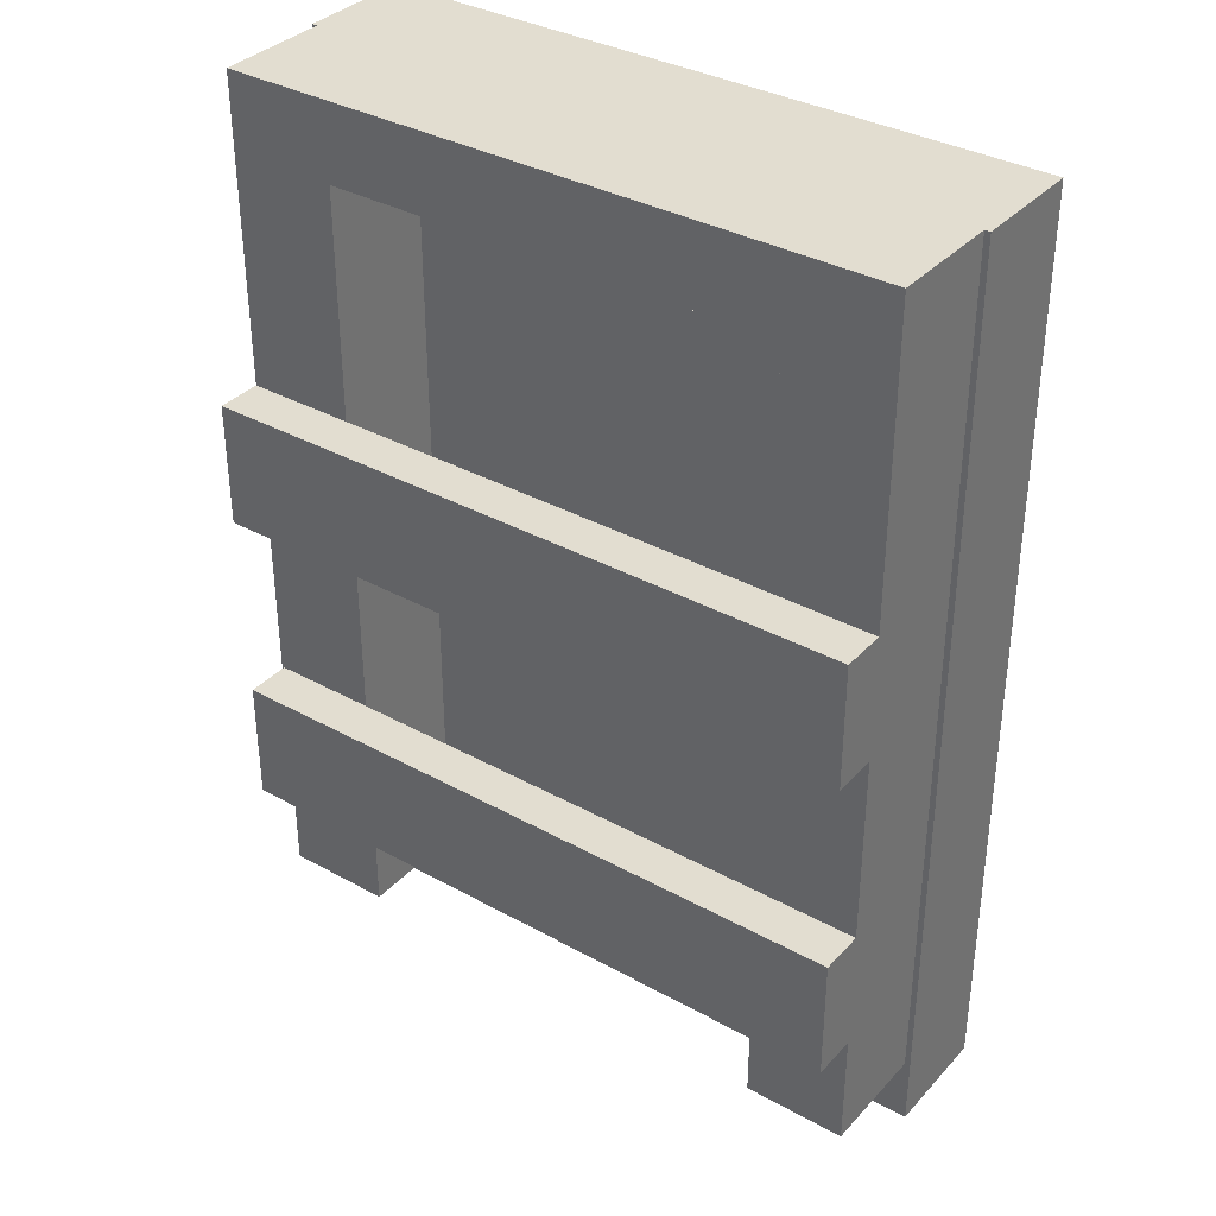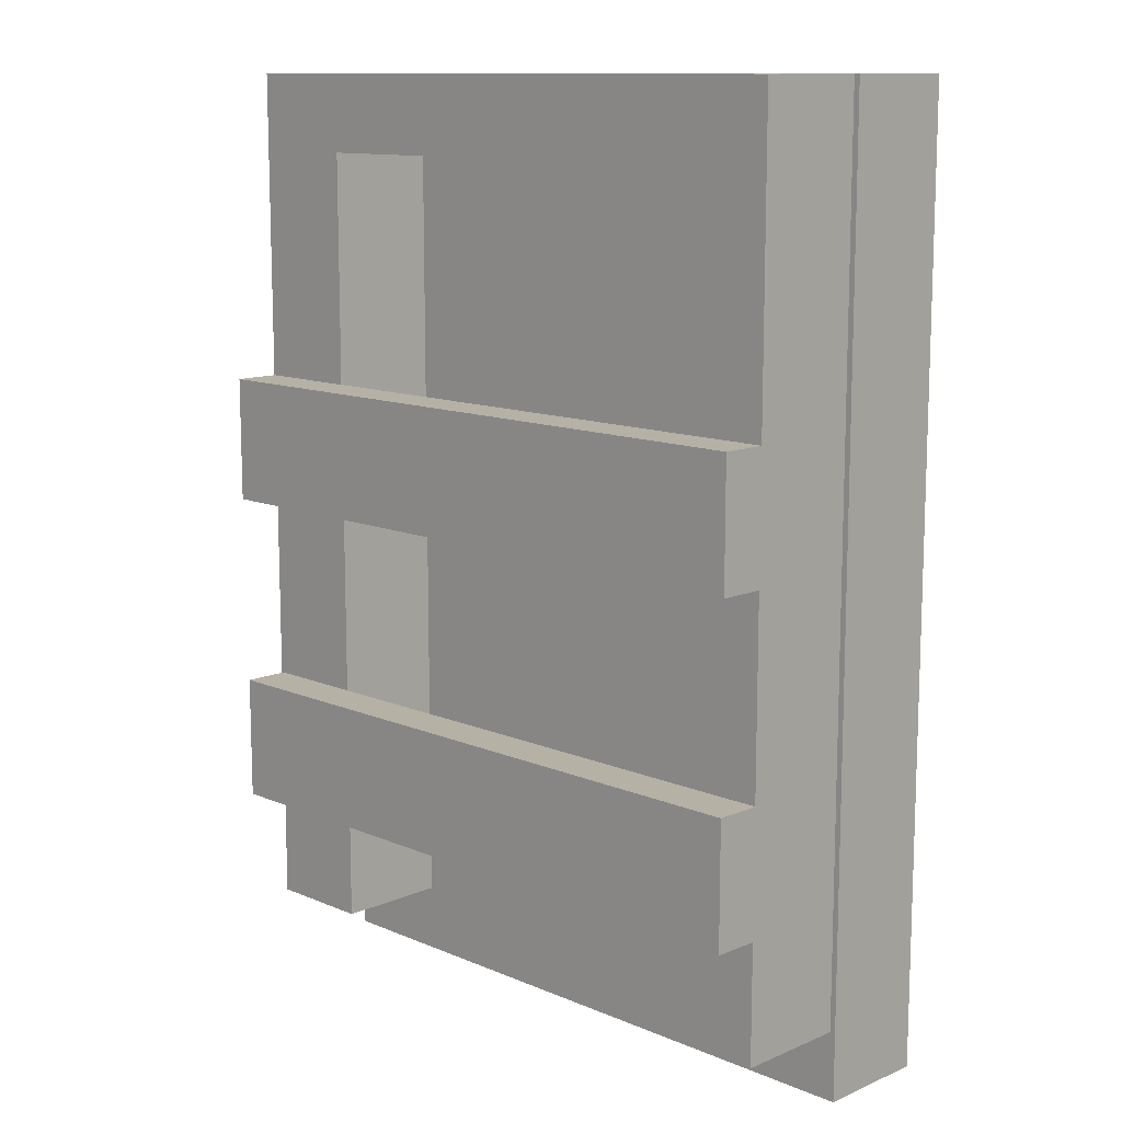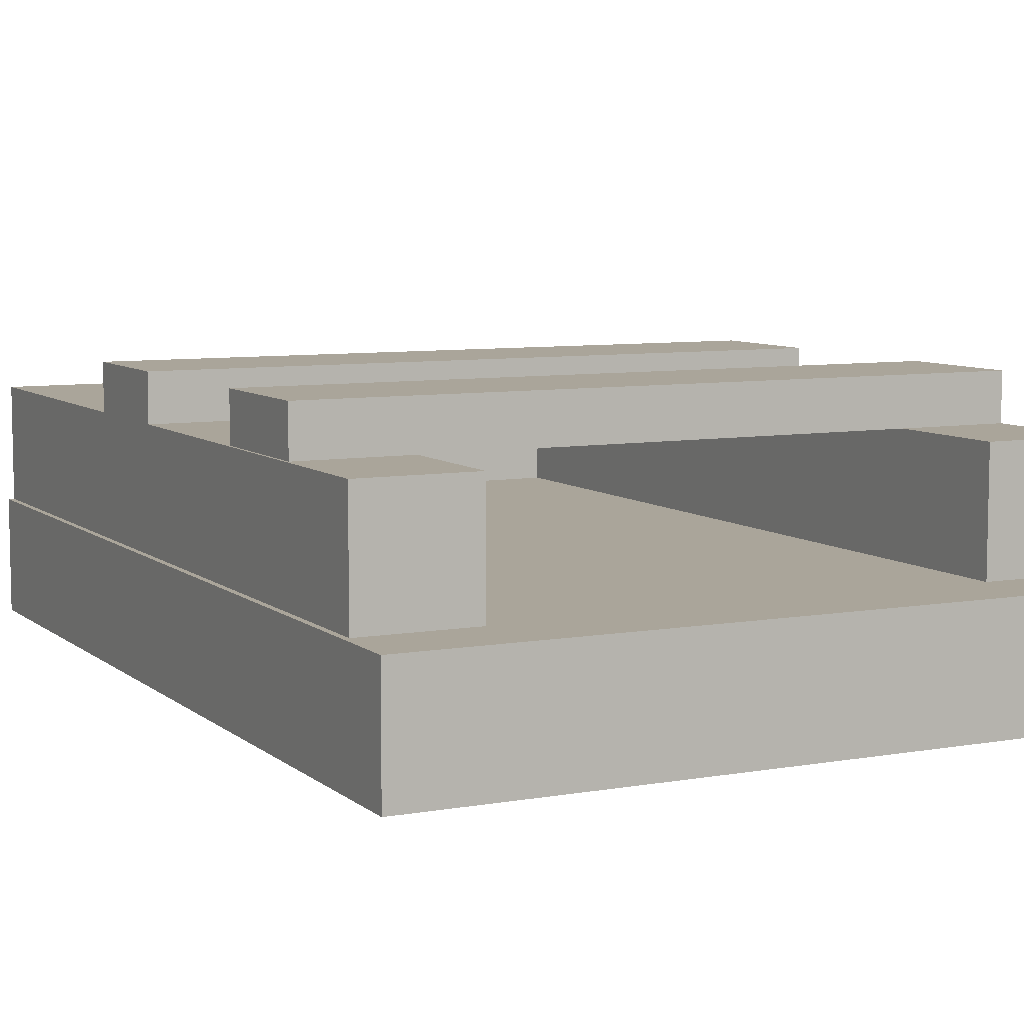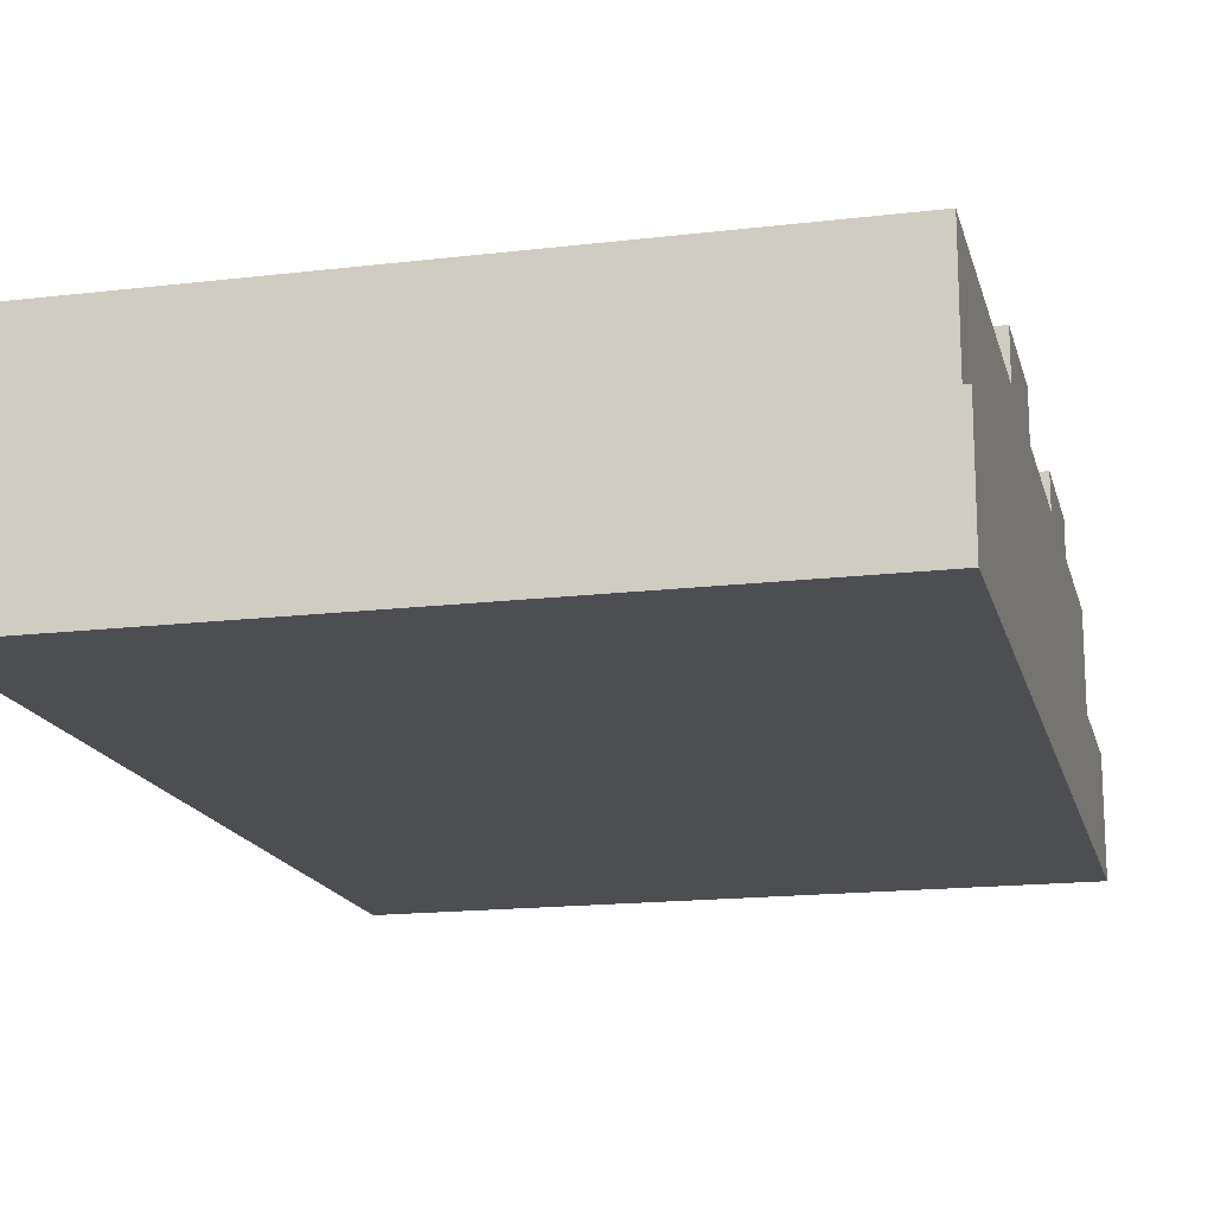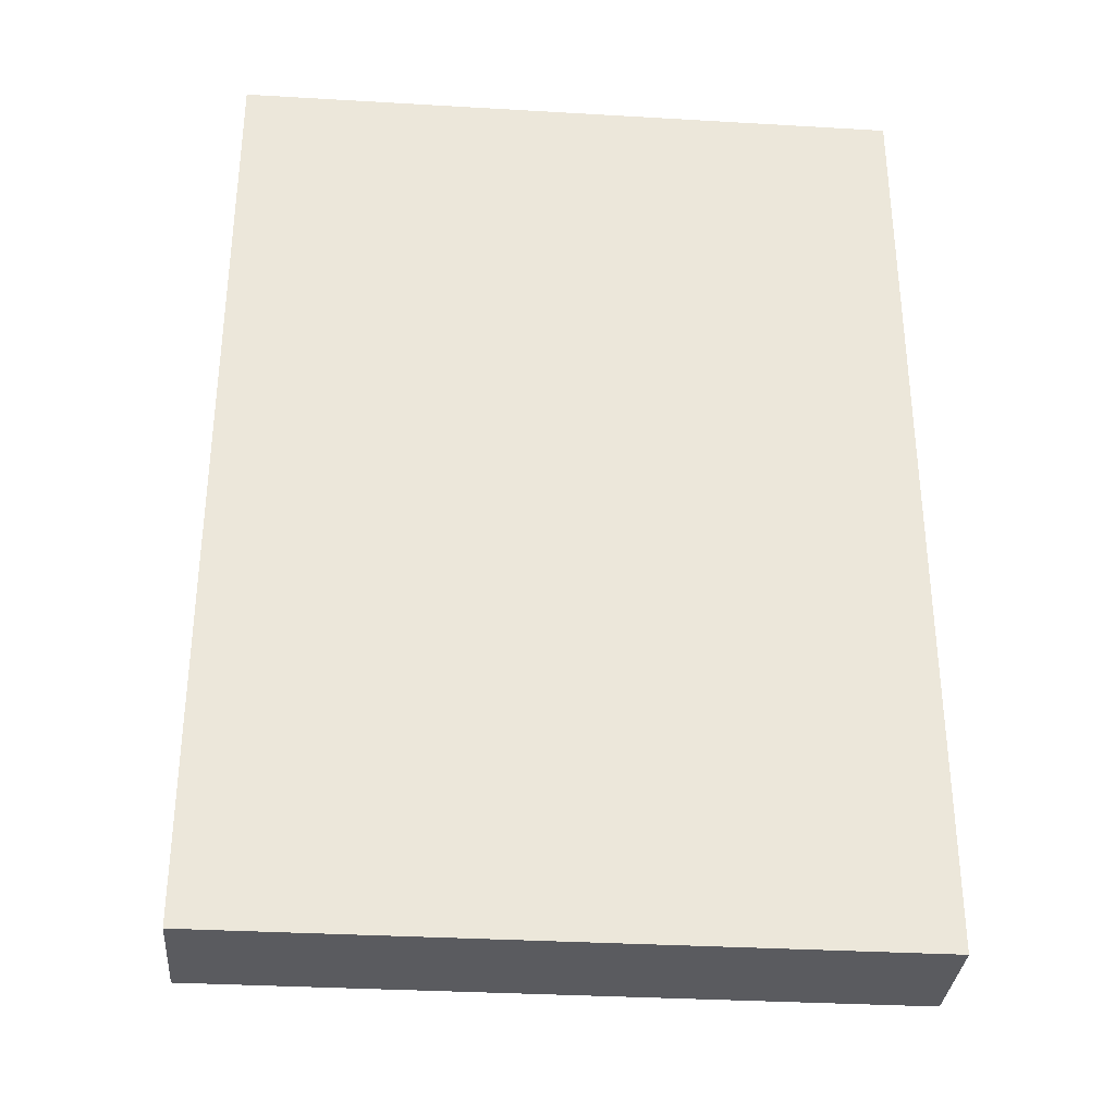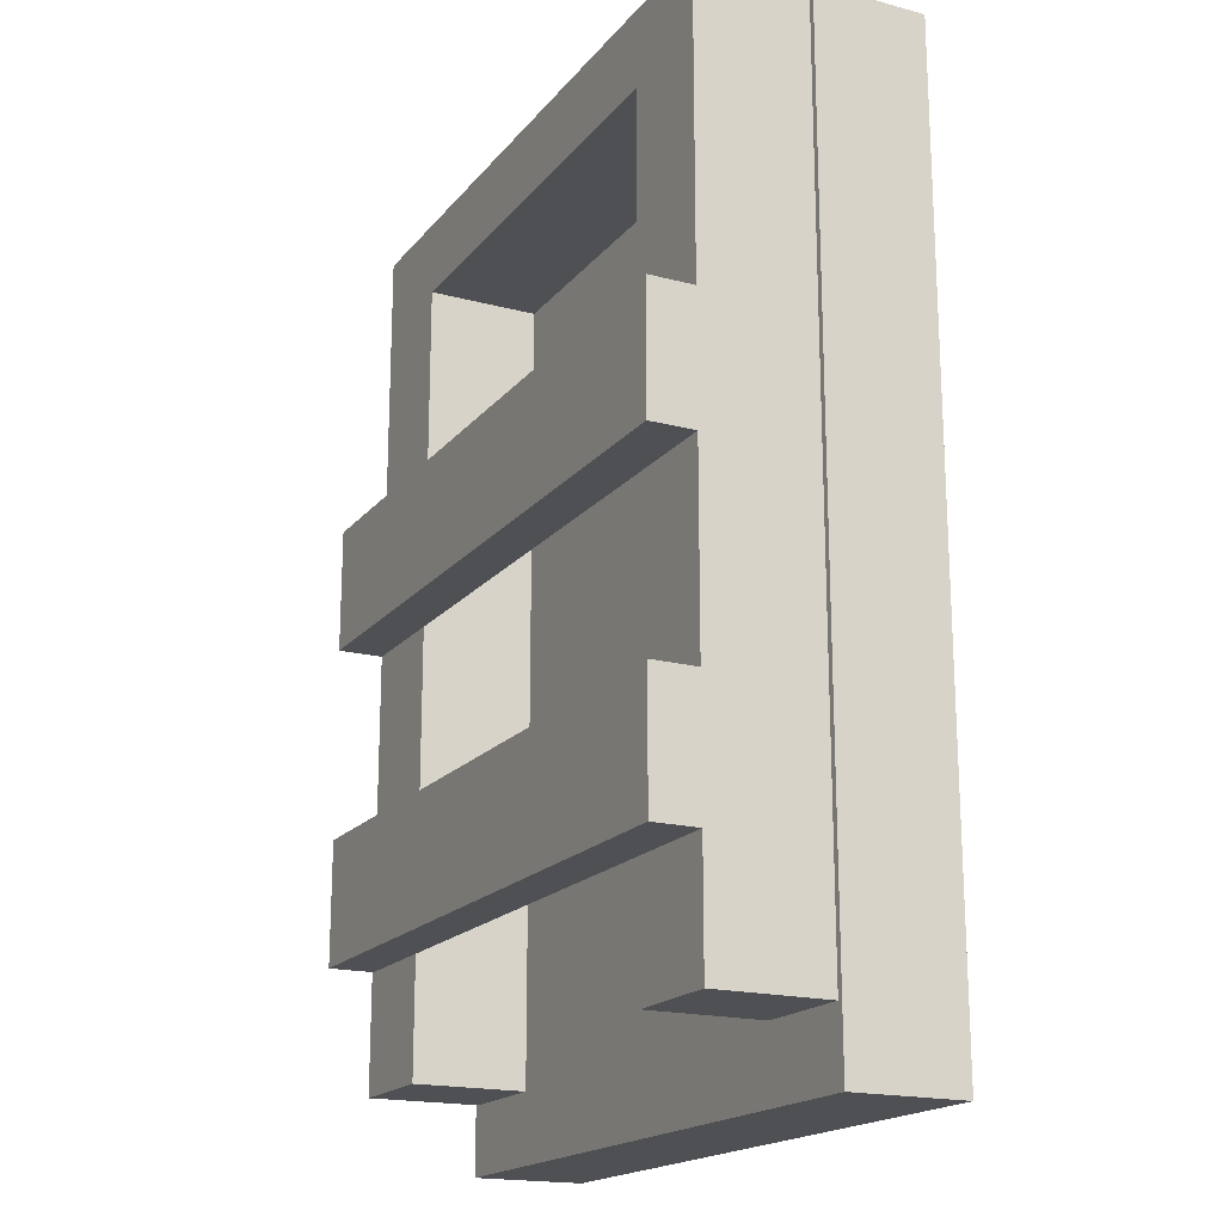
<metadata>
{"format":"obj","ext":"obj","renderer":"f3d","projection":"perspective","resolution":1024,"background":"white","views":[{"elev":35.3,"azim":36.2,"up":"+Y"},{"elev":11.9,"azim":44.9,"up":"+Y"},{"elev":7.6,"azim":-26.6,"up":"+Z"},{"elev":-16.7,"azim":-166.4,"up":"+Z"},{"elev":-33.1,"azim":175.4,"up":"+Y"},{"elev":-18.5,"azim":63.2,"up":"+Y"}]}
</metadata>
<code>
o obj_0
v -53 		77 		20
v -53 		77 		0
v -53 		-88 		0
v -53 		-88 		20
v 65 		-88 		20
v 65 		-88 		0
v 65 		77 		0
v 65 		77 		20
v 64 		1 		48
v 64 		1 		40
v 64 		23 		40
v 64 		23 		48
v -33 		-55 		40
v 46 		-55 		40
v -33 		1 		40
v 64 		-55 		48
v 46 		1 		40
v 64 		-55 		40
v -52 		77 		20
v 64 		77 		20
v 46 		23 		40
v -33 		23 		40
v 64 		-33 		40
v 46 		-33 		40
v -33 		-33 		40
v 64 		77 		40
v 64 		-76 		20
v -51.54 		-33 		48
v -51.54 		-55 		48
v 46 		63.52 		20
v -33 		63.52 		20
v -33 		-76 		20
v -51.54 		-55 		40
v 46 		-76 		20
v -33 		63.52 		40
v 46 		63.52 		40
v -52 		-76 		20
v 64 		-33 		48
v -51.54 		-33 		40
v 64 		-76 		40
v -52 		1 		40
v -52 		-76 		40
v -52 		77 		40
v -52 		23 		40
v -33 		-76 		40
v -52 		23 		48
v -52 		1 		48
v 46 		-76 		40
g group_0_15277357
f 1 2 3
f 1 3 4
f 5 6 7
f 5 7 8
f 14 16 13
f 9 10 11
f 9 11 12
f 9 15 17
f 2 19 7
f 1 19 2
f 19 20 7
f 8 7 20
f 12 21 22
f 28 38 25
f 19 26 20
f 8 20 27
f 8 27 5
f 21 17 15
f 21 15 22
f 24 14 13
f 24 13 25
f 30 31 32
f 4 5 32
f 30 32 34
f 29 33 13
f 35 36 26
f 4 37 1
f 19 1 37
f 32 37 4
f 35 31 30
f 35 30 36
f 34 32 5
f 27 34 5
f 6 3 2
f 6 2 7
f 6 4 3
f 5 4 6
f 9 47 15
f 16 18 23
f 16 23 38
f 28 25 39
f 11 10 20
f 26 11 20
f 27 20 10
f 10 23 27
f 23 18 27
f 40 27 18
f 45 33 42
f 33 39 42
f 41 42 39
f 22 35 44
f 13 33 45
f 15 41 39
f 15 39 25
f 18 16 14
f 29 13 16
f 22 15 31
f 35 22 31
f 32 31 15
f 15 25 32
f 25 13 32
f 45 32 13
f 43 44 35
f 26 43 35
f 10 9 17
f 12 11 21
f 46 44 41
f 46 41 47
f 38 23 24
f 24 25 38
f 32 45 37
f 42 37 45
f 18 14 48
f 18 48 40
f 37 41 19
f 42 41 37
f 41 44 19
f 43 19 44
f 26 19 43
f 10 17 24
f 10 24 23
f 9 12 47
f 46 47 12
f 41 15 47
f 34 48 14
f 34 14 24
f 34 24 17
f 21 30 17
f 36 30 21
f 34 17 30
f 16 38 29
f 28 29 38
f 21 11 36
f 26 36 11
f 44 46 22
f 12 22 46
f 48 34 27
f 48 27 40
f 33 29 28
f 33 28 39

</code>
